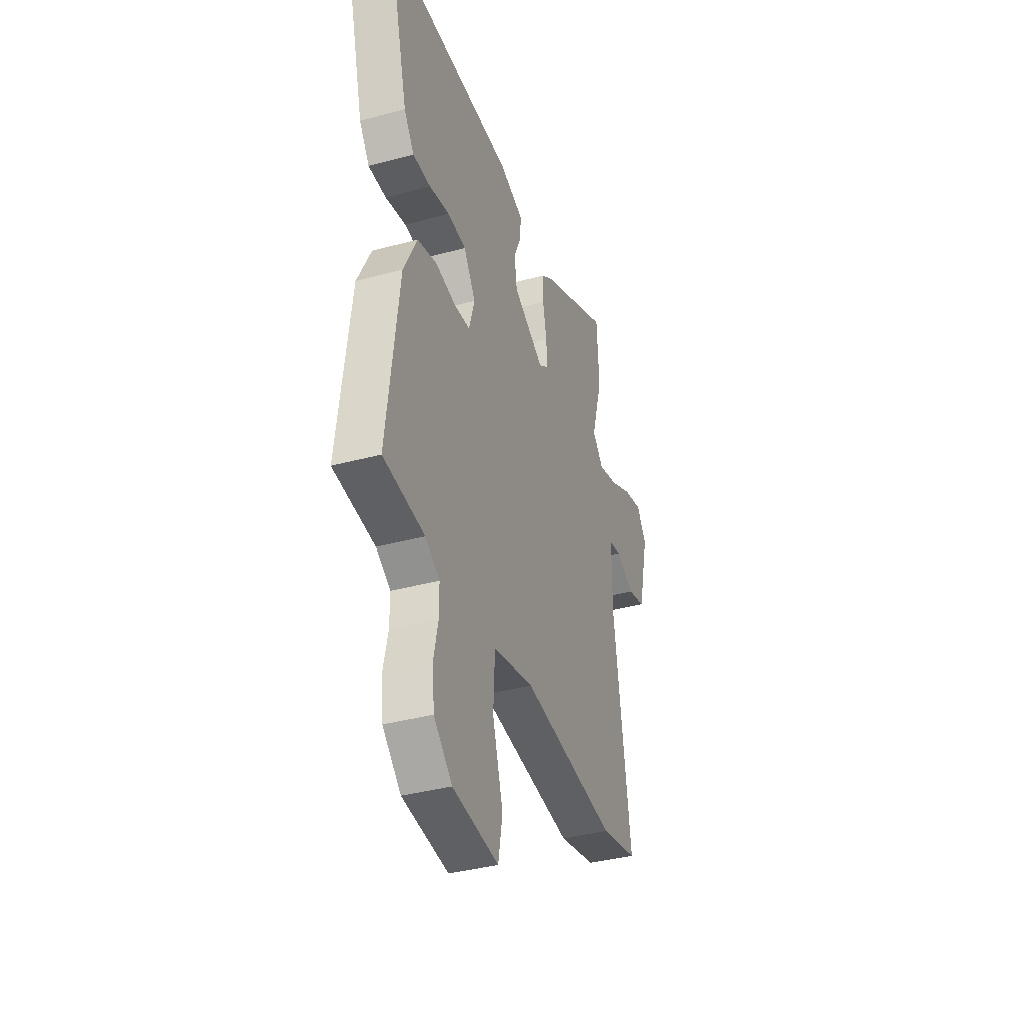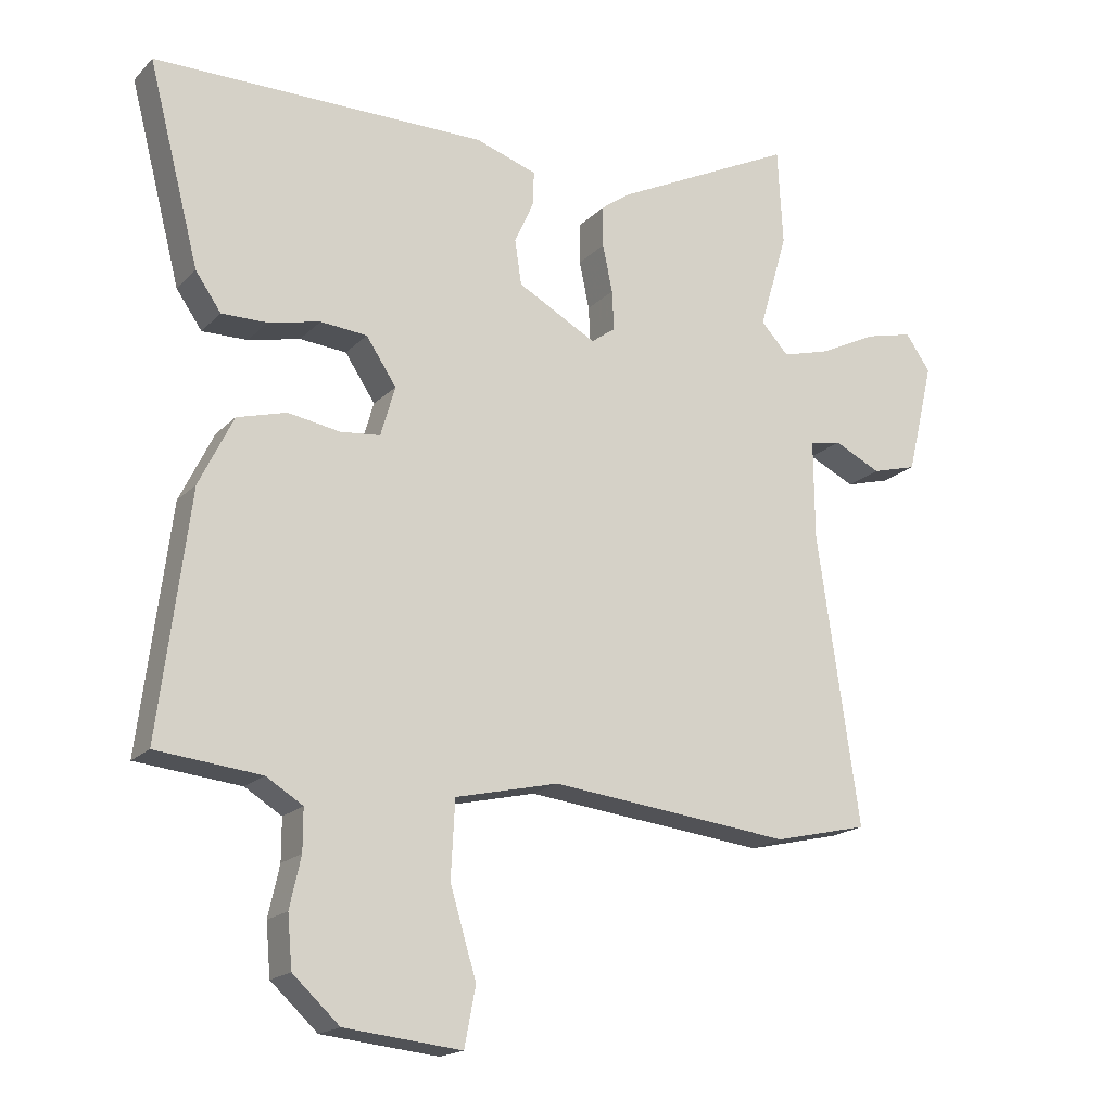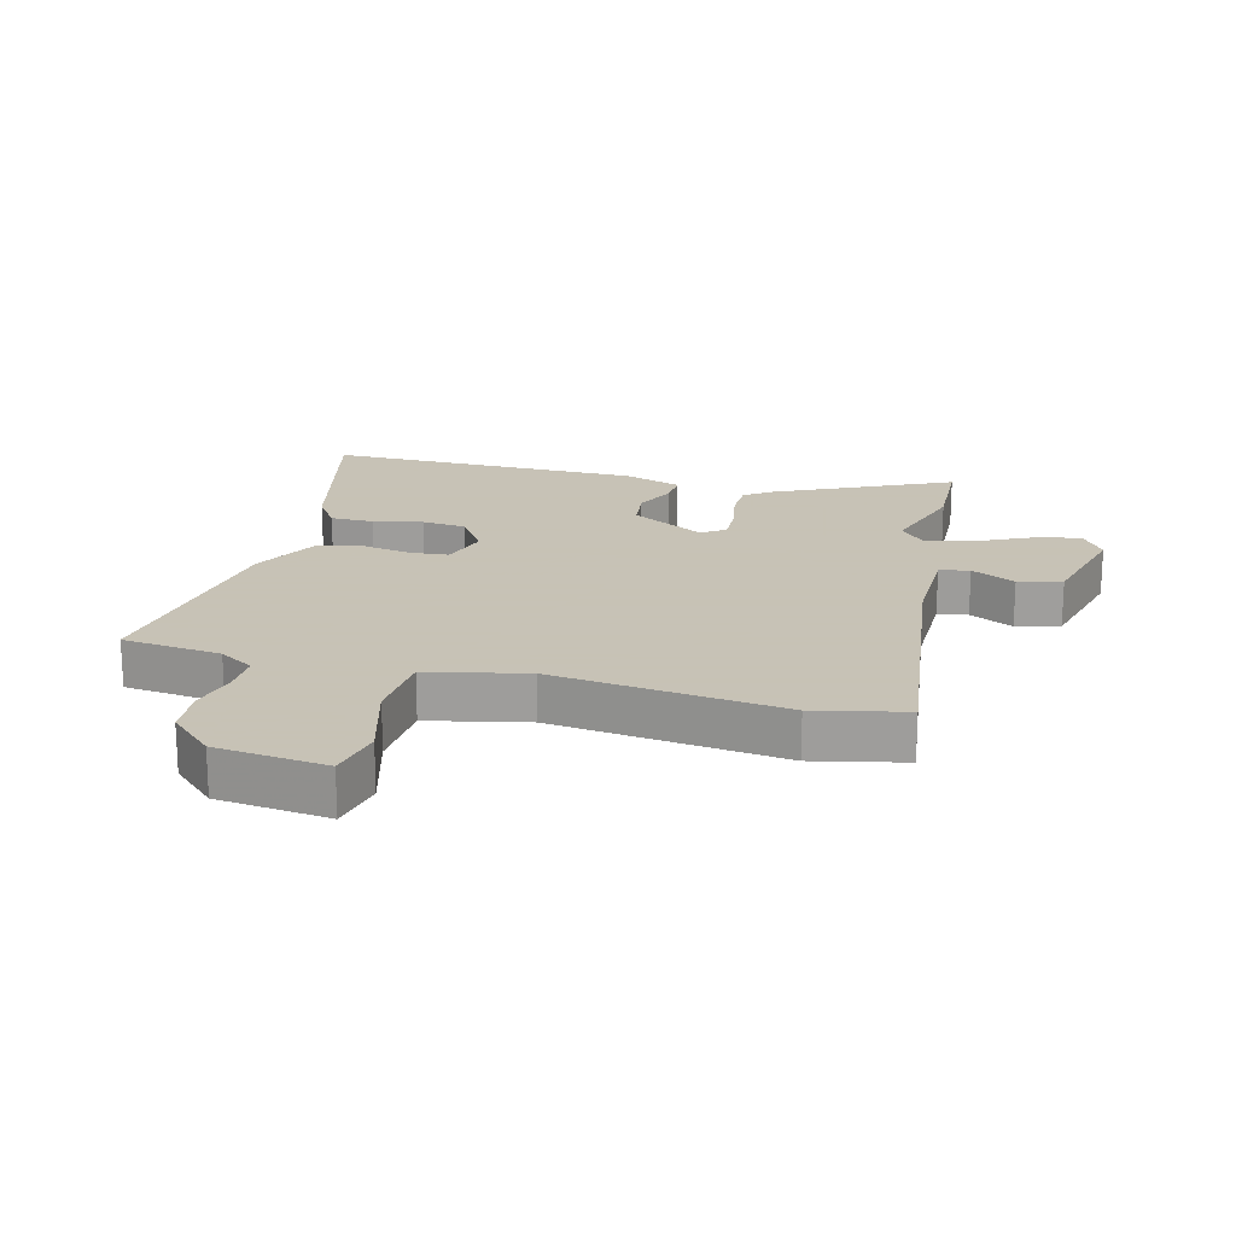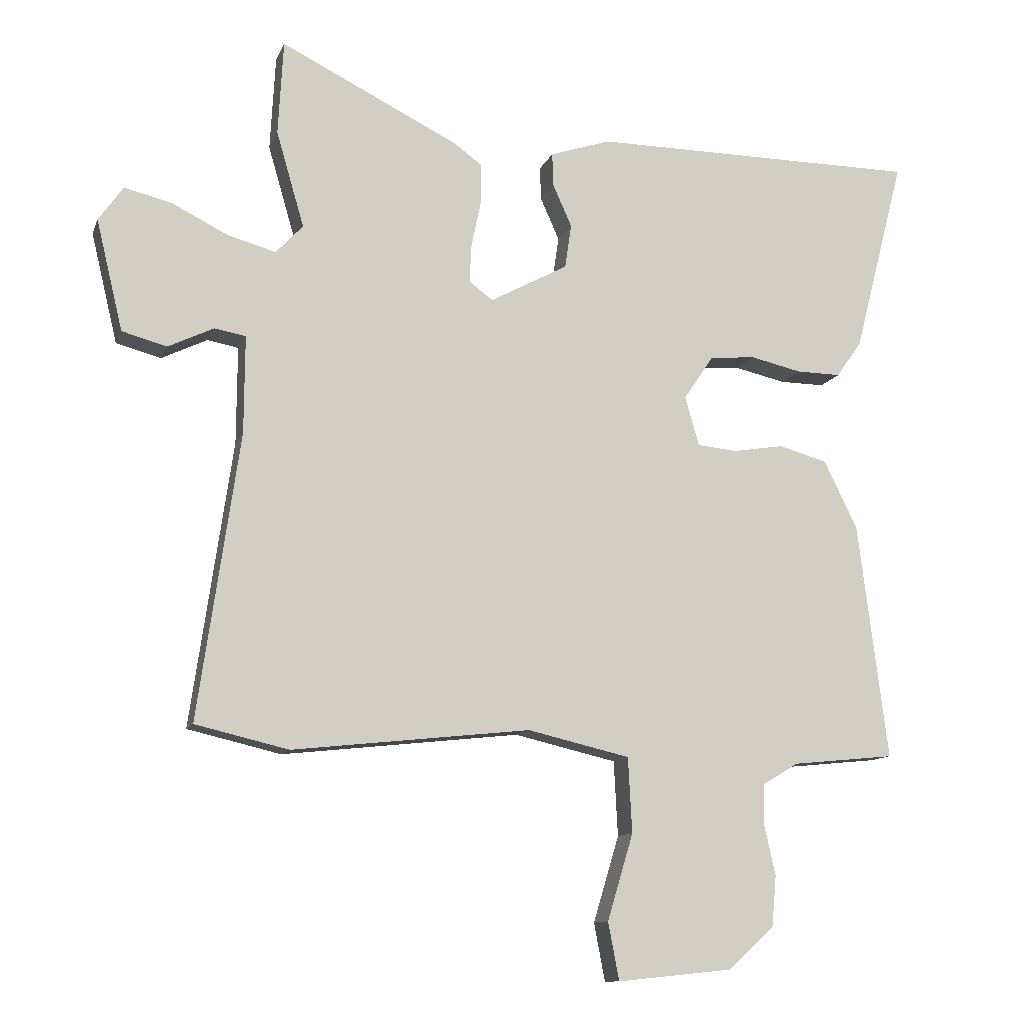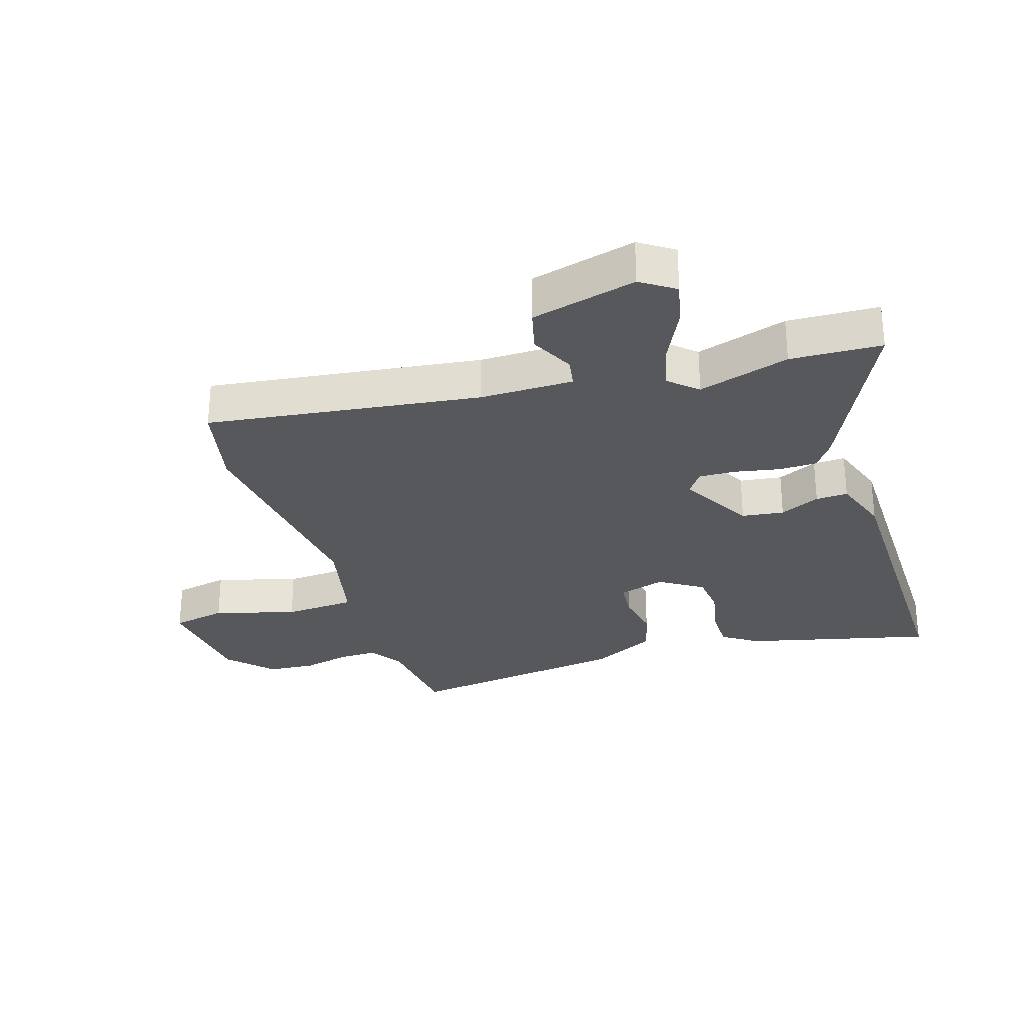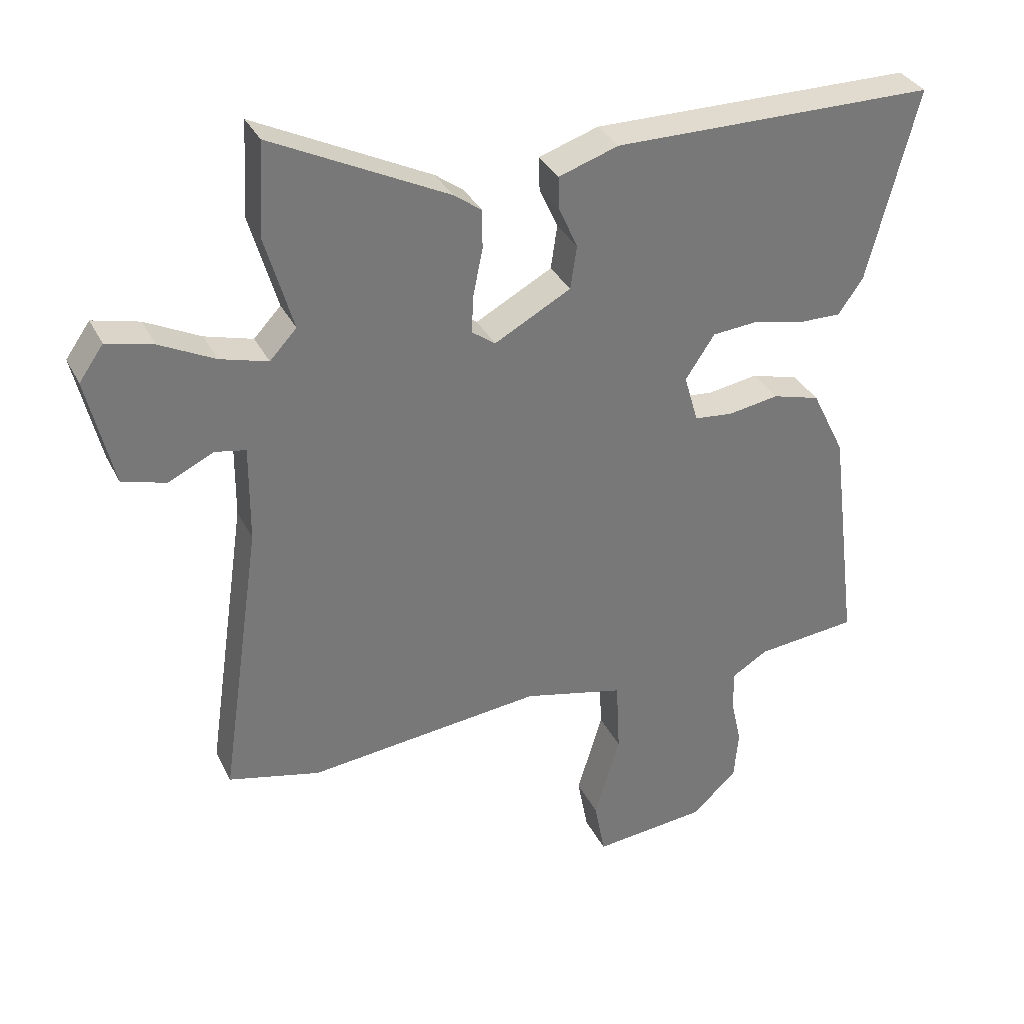
<metadata>
{"format":"obj","ext":"obj","renderer":"f3d","projection":"perspective","resolution":1024,"background":"white","views":[{"elev":-38.0,"azim":109.0,"up":"+Z"},{"elev":-18.3,"azim":150.8,"up":"+Z"},{"elev":19.1,"azim":-164.6,"up":"+Y"},{"elev":-11.3,"azim":-15.8,"up":"+Z"},{"elev":-28.8,"azim":-71.7,"up":"+Y"},{"elev":33.7,"azim":-23.4,"up":"+Z"}]}
</metadata>
<code>
v 0.544 0.07 0.484
v 0.466 0.07 0.182
v 0.427 0.07 0.126
v 0.358 0.07 0.127
v 0.279 0.07 0.145
v 0.208 0.07 0.139
v 0.162 0.07 0.07
v 0.184 0.07 -0.006
v 0.245 0.07 -0.012
v 0.324 0.07 0.001
v 0.399 0.07 -0.02
v 0.451 0.07 -0.126
v 0.497 0.07 -0.492
v 0.338 0.07 -0.508
v 0.282 0.07 -0.542
v 0.282 0.07 -0.605
v 0.299 0.07 -0.682
v 0.292 0.07 -0.76
v 0.221 0.07 -0.825
v 0.043 0.07 -0.843
v 0.026 0.07 -0.754
v 0.066 0.07 -0.621
v 0.06 0.07 -0.505
v -0.098 0.07 -0.468
v -0.466 0.07 -0.508
v -0.61 0.07 -0.474
v -0.546 0.07 -0.033
v -0.545 0.07 0.118
v -0.593 0.07 0.127
v -0.664 0.07 0.093
v -0.733 0.07 0.112
v -0.774 0.07 0.283
v -0.736 0.07 0.337
v -0.663 0.07 0.319
v -0.577 0.07 0.276
v -0.502 0.07 0.255
v -0.46 0.07 0.3
v -0.503 0.07 0.448
v -0.495 0.07 0.595
v -0.22 0.07 0.459
v -0.176 0.07 0.427
v -0.176 0.07 0.365
v -0.191 0.07 0.293
v -0.194 0.07 0.233
v -0.157 0.07 0.206
v -0.037 0.07 0.271
v -0.027 0.07 0.339
v -0.056 0.07 0.404
v -0.058 0.07 0.456
v 0.036 0.07 0.487
v 0.544 0 0.484
v 0.466 0 0.182
v 0.427 0 0.126
v 0.358 0 0.127
v 0.279 0 0.145
v 0.208 0 0.139
v 0.162 0 0.07
v 0.184 0 -0.006
v 0.245 0 -0.012
v 0.324 0 0.001
v 0.399 0 -0.02
v 0.451 0 -0.126
v 0.497 0 -0.492
v 0.338 0 -0.508
v 0.282 0 -0.542
v 0.282 0 -0.605
v 0.299 0 -0.682
v 0.292 0 -0.76
v 0.221 0 -0.825
v 0.043 0 -0.843
v 0.026 0 -0.754
v 0.066 0 -0.621
v 0.06 0 -0.505
v -0.098 0 -0.468
v -0.466 0 -0.508
v -0.61 0 -0.474
v -0.546 0 -0.033
v -0.545 0 0.118
v -0.593 0 0.127
v -0.664 0 0.093
v -0.733 0 0.112
v -0.774 0 0.283
v -0.736 0 0.337
v -0.663 0 0.319
v -0.577 0 0.276
v -0.502 0 0.255
v -0.46 0 0.3
v -0.503 0 0.448
v -0.495 0 0.595
v -0.22 0 0.459
v -0.176 0 0.427
v -0.176 0 0.365
v -0.191 0 0.293
v -0.194 0 0.233
v -0.157 0 0.206
v -0.037 0 0.271
v -0.027 0 0.339
v -0.056 0 0.404
v -0.058 0 0.456
v 0.036 0 0.487
f 47 48 49 50
f 46 47 50 1
f 45 46 1 2
f 40 41 42 43
f 40 43 44
f 37 38 39 40
f 36 37 40 44
f 32 33 34 35
f 32 35 36
f 29 30 31 32
f 28 29 32 36
f 27 28 36 44
f 24 25 26 27
f 23 24 27 44
f 19 20 21 22
f 19 22 23
f 16 17 18 19
f 15 16 19 23
f 14 15 23 44
f 9 10 11 12
f 8 9 12 13
f 2 3 4 5
f 45 2 5 6
f 13 14 44 45
f 8 13 45
f 7 8 45
f 6 7 45
f 100 99 98 97
f 51 100 97 96
f 52 51 96 95
f 93 92 91 90
f 94 93 90
f 90 89 88 87
f 94 90 87 86
f 85 84 83 82
f 86 85 82
f 82 81 80 79
f 86 82 79 78
f 94 86 78 77
f 77 76 75 74
f 94 77 74 73
f 72 71 70 69
f 73 72 69
f 69 68 67 66
f 73 69 66 65
f 94 73 65 64
f 62 61 60 59
f 63 62 59 58
f 55 54 53 52
f 56 55 52 95
f 95 94 64 63
f 95 63 58
f 95 58 57
f 95 57 56
f 1 51 52 2
f 2 52 53 3
f 3 53 54 4
f 4 54 55 5
f 5 55 56 6
f 6 56 57 7
f 7 57 58 8
f 8 58 59 9
f 9 59 60 10
f 10 60 61 11
f 11 61 62 12
f 12 62 63 13
f 13 63 64 14
f 14 64 65 15
f 15 65 66 16
f 16 66 67 17
f 17 67 68 18
f 18 68 69 19
f 19 69 70 20
f 20 70 71 21
f 21 71 72 22
f 22 72 73 23
f 23 73 74 24
f 24 74 75 25
f 25 75 76 26
f 26 76 77 27
f 27 77 78 28
f 28 78 79 29
f 29 79 80 30
f 30 80 81 31
f 31 81 82 32
f 32 82 83 33
f 33 83 84 34
f 34 84 85 35
f 35 85 86 36
f 36 86 87 37
f 37 87 88 38
f 38 88 89 39
f 39 89 90 40
f 40 90 91 41
f 41 91 92 42
f 42 92 93 43
f 43 93 94 44
f 44 94 95 45
f 45 95 96 46
f 46 96 97 47
f 47 97 98 48
f 48 98 99 49
f 49 99 100 50
f 50 100 51 1

</code>
